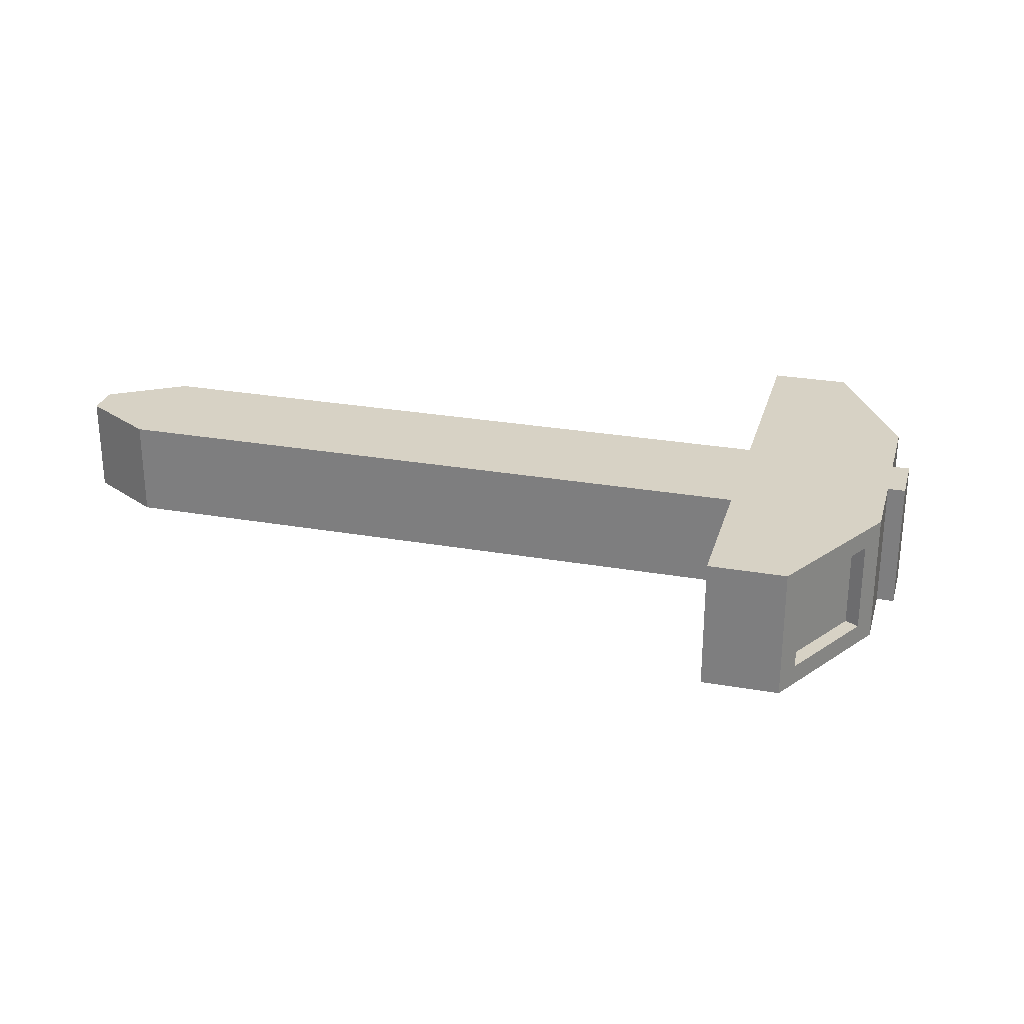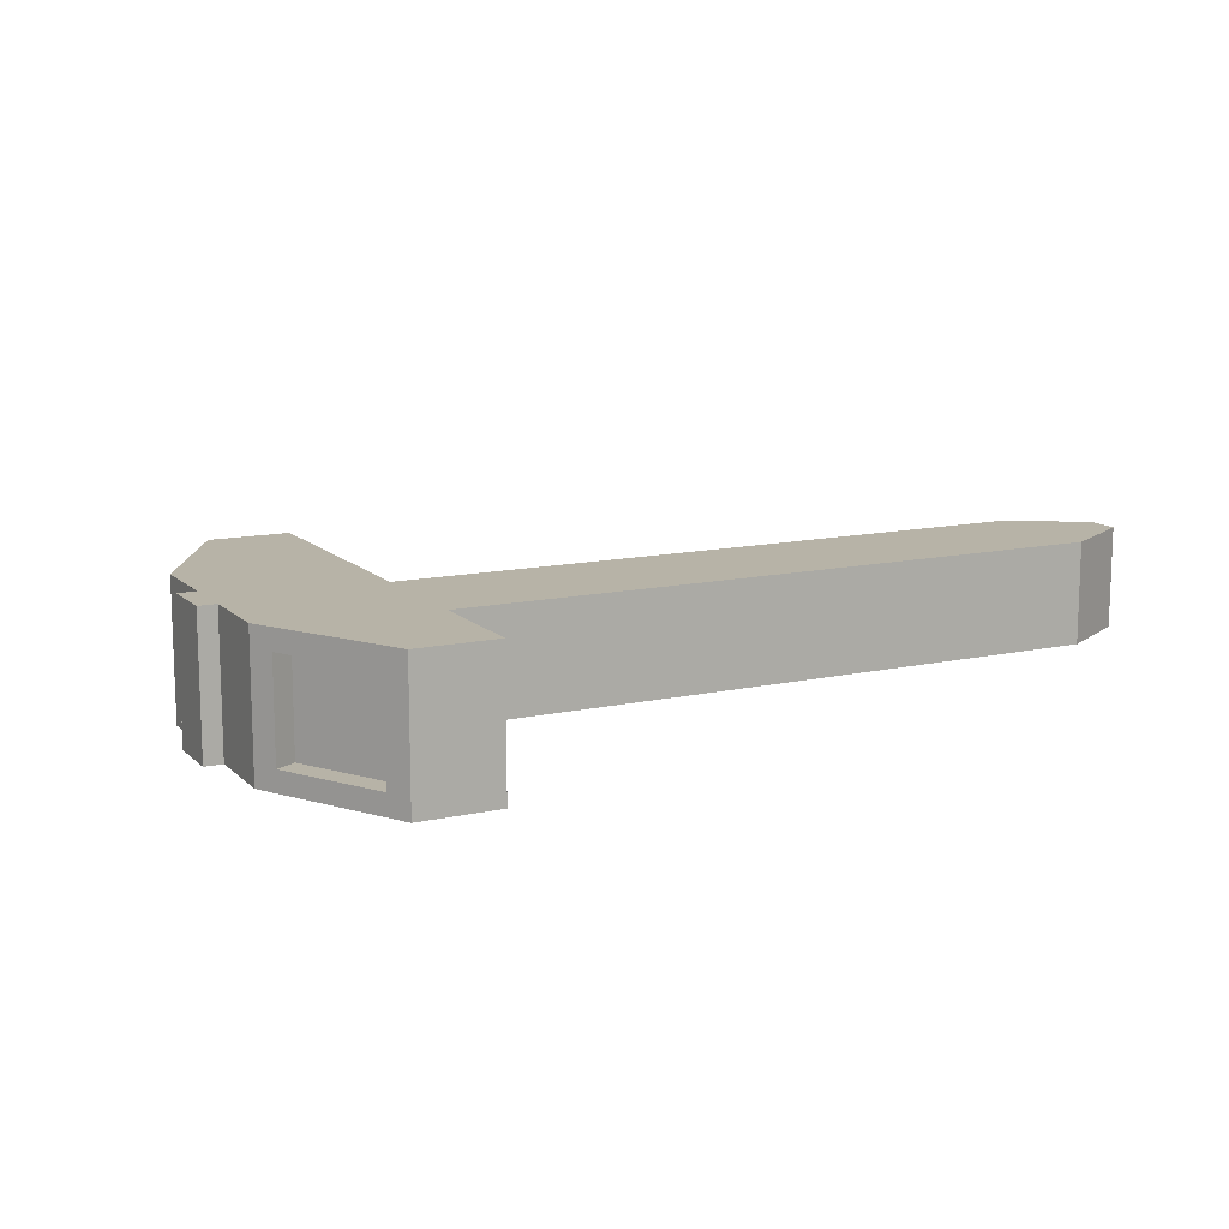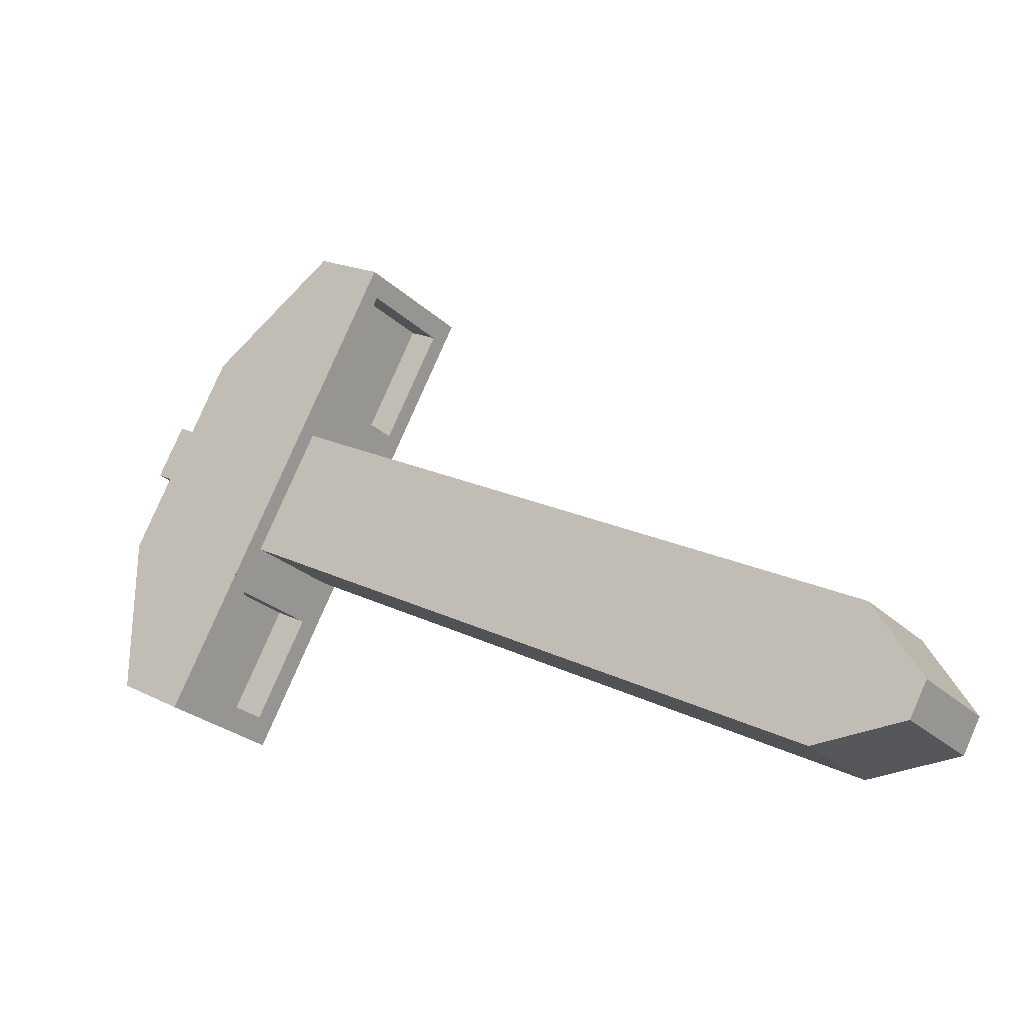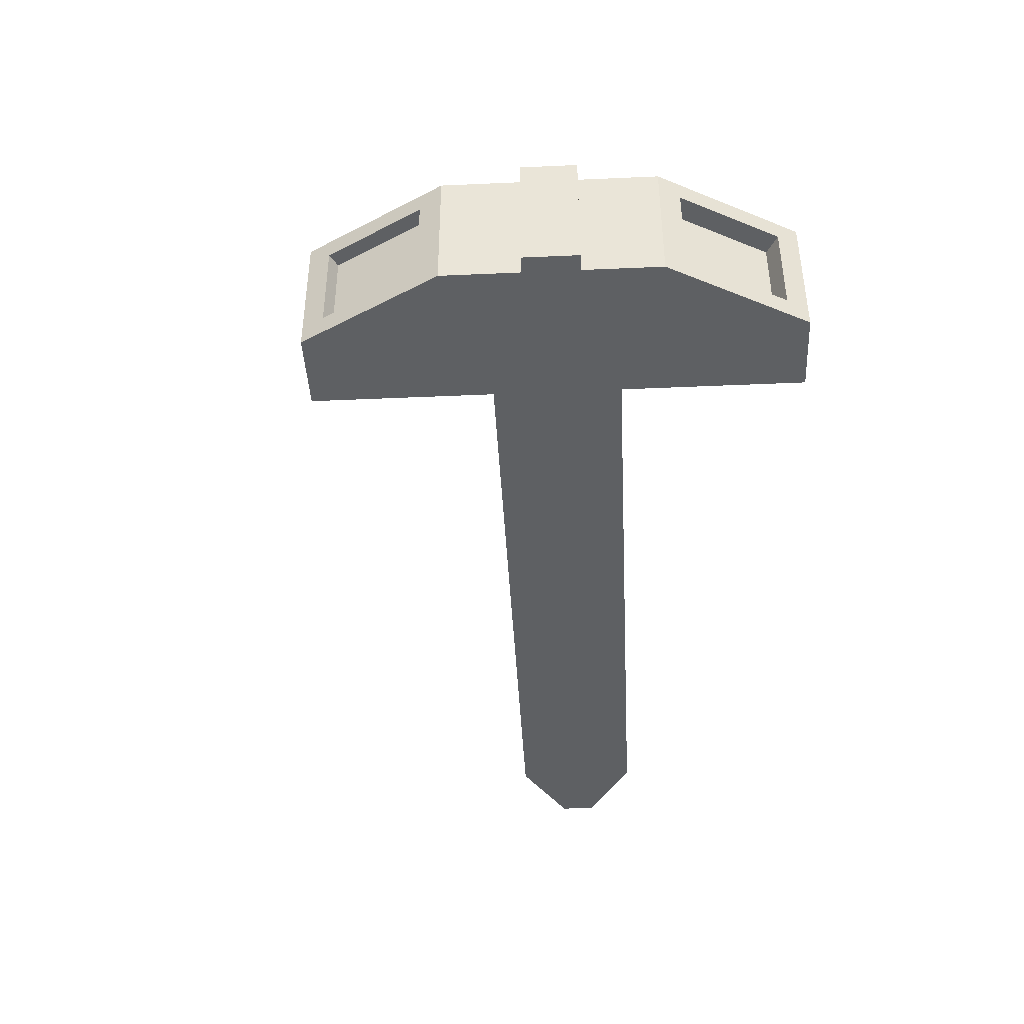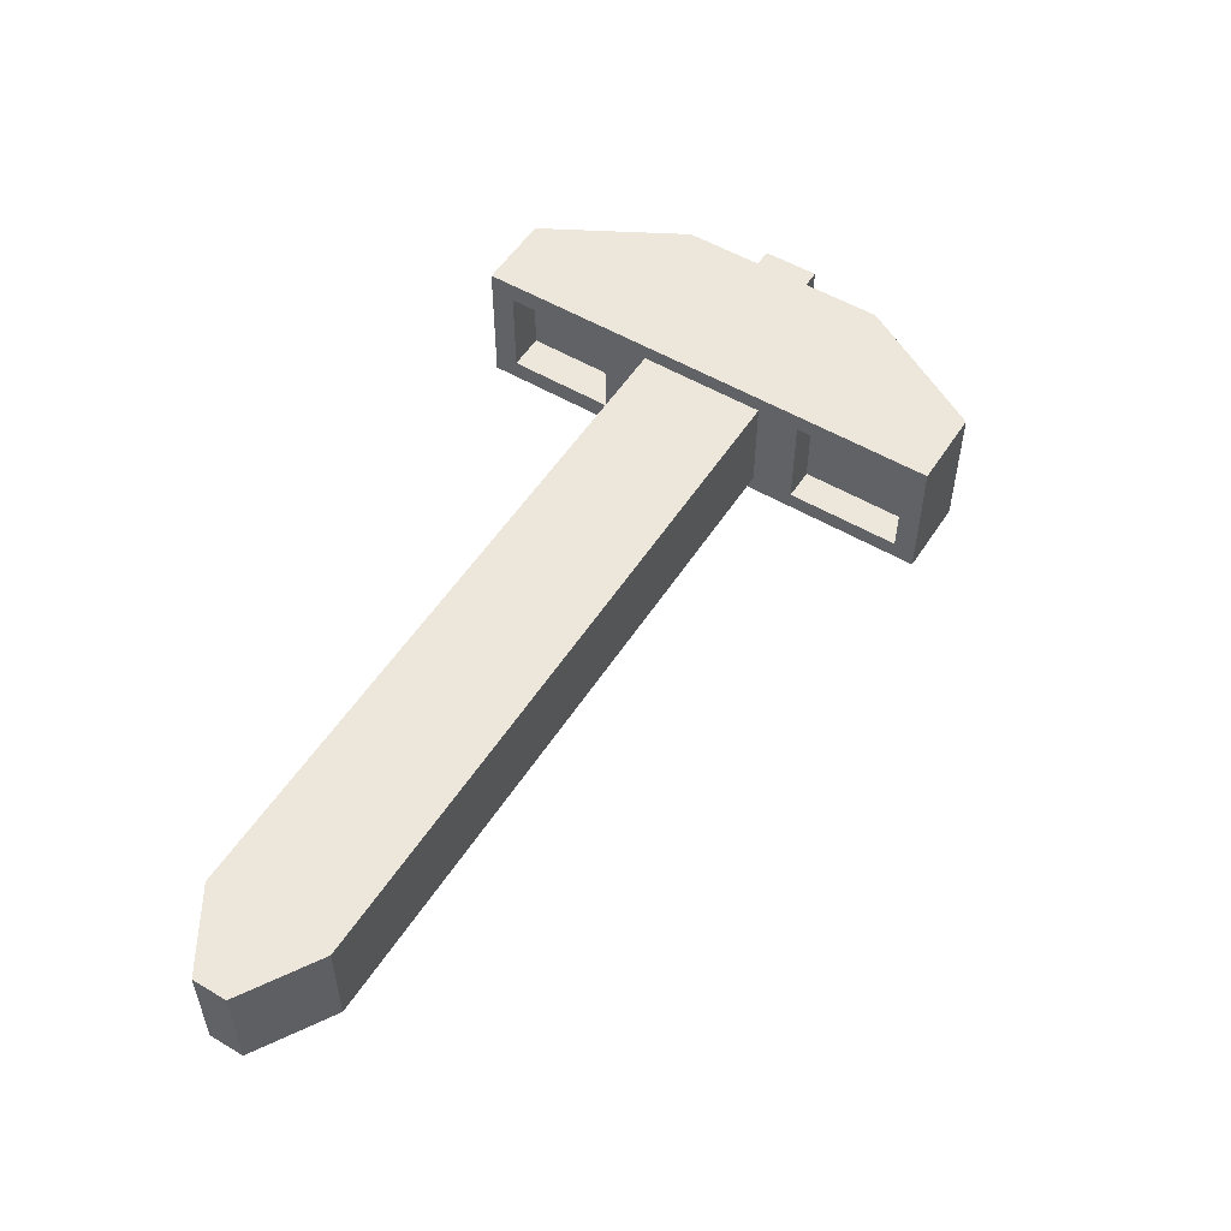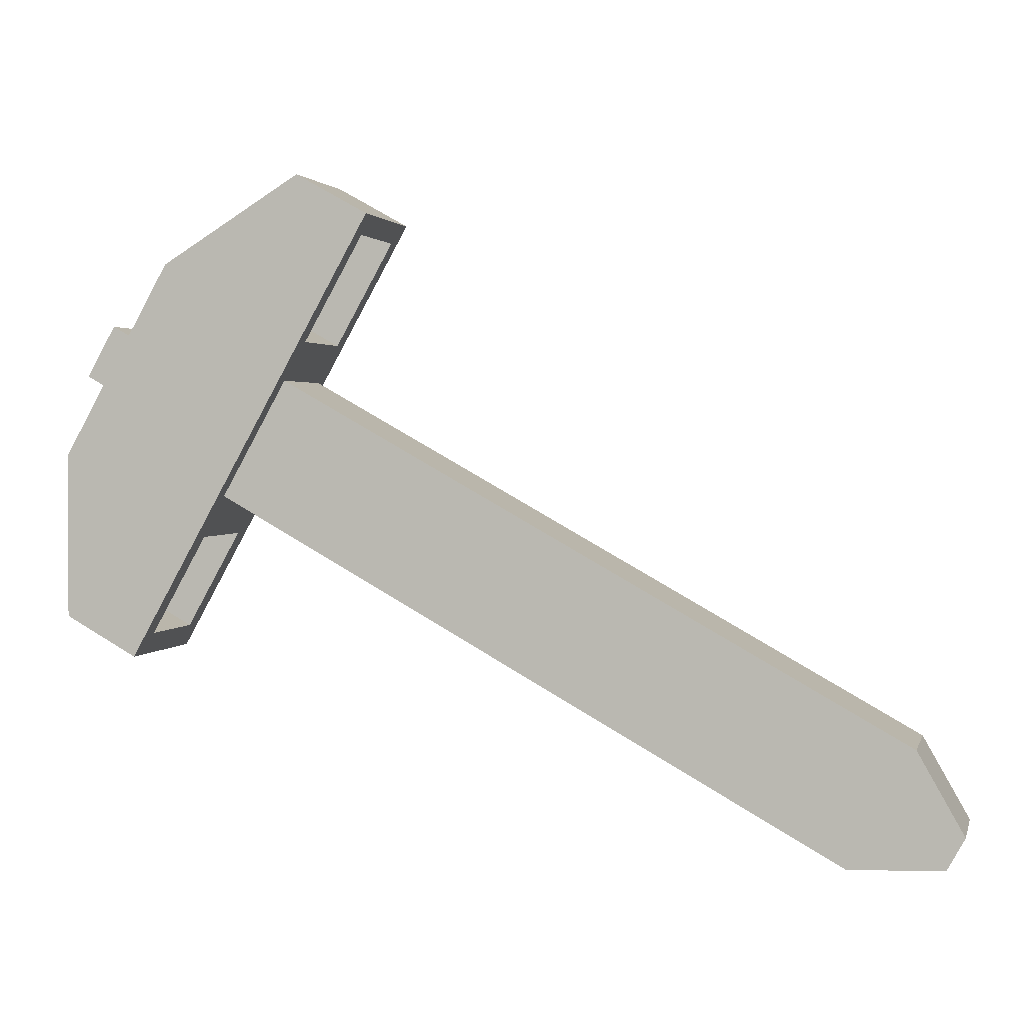
<metadata>
{"format":"obj","ext":"obj","renderer":"f3d","projection":"perspective","resolution":1024,"background":"white","views":[{"elev":27.4,"azim":165.9,"up":"+Z"},{"elev":12.6,"azim":-56.5,"up":"+Z"},{"elev":-26.2,"azim":34.8,"up":"+Y"},{"elev":-42.2,"azim":-116.2,"up":"+Z"},{"elev":53.7,"azim":92.9,"up":"+Z"},{"elev":2.0,"azim":13.8,"up":"+Y"}]}
</metadata>
<code>
o Cube.045
v -0.244 0.2104 -0.0508
v 0.2038 -0.05854 -0.03818
v -0.244 0.2104 0.0508
v 0.2038 -0.05854 0.03818
v -0.307 0.09795 -0.0508
v 0.1565 -0.1431 -0.03818
v -0.307 0.09795 0.0508
v 0.1565 -0.1431 0.03818
v -0.1853 0.3153 0.0508
v -0.3656 -0.006875 0.0508
v -0.3656 -0.006875 -0.0508
v -0.1853 0.3153 -0.0508
v -0.2376 0.3445 0.0508
v -0.4179 0.02236 0.0508
v -0.4179 0.02236 -0.0508
v -0.2376 0.3445 -0.0508
v -0.3393 0.2815 0.0508
v -0.4174 0.142 0.0508
v -0.4174 0.142 -0.0508
v -0.3393 0.2815 -0.0508
v -0.2991 0.1119 0.03818
v -0.2991 0.1119 -0.03818
v -0.2518 0.1965 0.03818
v -0.2518 0.1965 -0.03818
v -0.3681 0.23 0.0508
v -0.3886 0.1935 0.0508
v -0.3886 0.1935 -0.0508
v -0.3681 0.23 -0.0508
v -0.3799 0.2366 0.0508
v -0.4004 0.2001 0.0508
v -0.4004 0.2001 -0.0508
v -0.3799 0.2366 -0.0508
v -0.2533 0.3347 -0.03504
v -0.2533 0.3347 0.03504
v -0.3235 0.2913 -0.03504
v -0.3235 0.2913 0.03504
v -0.2472 0.3248 -0.03504
v -0.2472 0.3248 0.03504
v -0.3174 0.2814 -0.03504
v -0.3174 0.2814 0.03504
v -0.4178 0.04015 0.03569
v -0.4178 0.04015 -0.03569
v -0.4175 0.1242 0.03569
v -0.4175 0.1242 -0.03569
v -0.401 0.04008 0.03569
v -0.401 0.04008 -0.03569
v -0.4006 0.1242 0.03569
v -0.4006 0.1242 -0.03569
v -0.2361 0.2245 -0.03715
v -0.2361 0.2245 0.03715
v -0.1932 0.3012 -0.03715
v -0.1932 0.3012 0.03715
v -0.2573 0.2364 -0.03715
v -0.2573 0.2364 0.03715
v -0.2144 0.313 -0.03715
v -0.2144 0.313 0.03715
v -0.3162 0.08152 0.03488
v -0.3162 0.08152 -0.03488
v -0.3564 0.009553 0.03488
v -0.3564 0.009553 -0.03488
v -0.3409 0.09535 0.03488
v -0.3409 0.09535 -0.03488
v -0.3811 0.02338 0.03488
v -0.3811 0.02338 -0.03488
v 0.2373 -0.1176 -0.03818
v 0.2373 -0.1176 0.03818
v 0.2243 -0.1408 -0.03818
v 0.2243 -0.1408 0.03818
f 8 6 67 68
f 8 4 23 21
f 9 3 50 52
f 6 22 24 2
f 7 21 23 3
f 5 1 24 22
f 11 10 14 15
f 7 3 9 10
f 1 5 11 12
f 5 7 57 58
f 13 16 33 34
f 12 11 15 16
f 9 12 16 13
f 10 9 13 14
f 18 17 25 26
f 14 13 17 18
f 19 15 42 44
f 16 15 19 20
f 21 22 6 8
f 24 23 4 2
f 1 3 23 24
f 7 5 22 21
f 25 28 32 29
f 19 18 26 27
f 20 19 27 28
f 17 20 28 25
f 32 31 30 29
f 26 25 29 30
f 27 26 30 31
f 28 27 31 32
f 33 35 39 37
f 17 13 34 36
f 16 20 35 33
f 20 17 36 35
f 38 37 39 40
f 34 33 37 38
f 36 34 38 40
f 35 36 40 39
f 44 42 46 48
f 18 19 44 43
f 15 14 41 42
f 14 18 43 41
f 46 45 47 48
f 43 44 48 47
f 41 43 47 45
f 42 41 45 46
f 49 51 55 53
f 3 1 49 50
f 1 12 51 49
f 12 9 52 51
f 54 53 55 56
f 50 49 53 54
f 52 50 54 56
f 51 52 56 55
f 60 58 62 64
f 11 5 58 60
f 10 11 60 59
f 7 10 59 57
f 62 61 63 64
f 59 60 64 63
f 57 59 63 61
f 58 57 61 62
f 66 68 67 65
f 4 8 68 66
f 6 2 65 67
f 2 4 66 65

</code>
